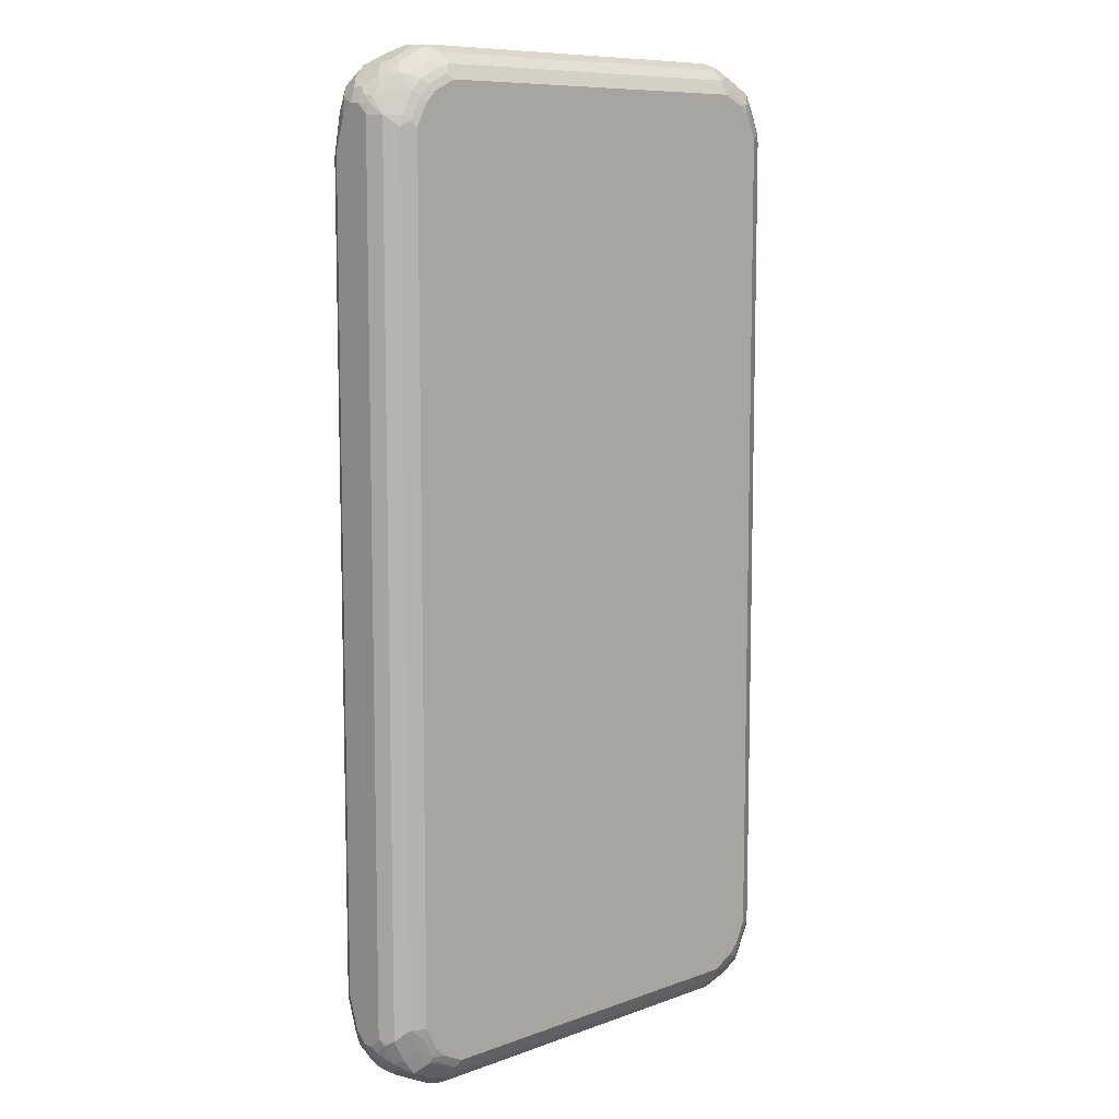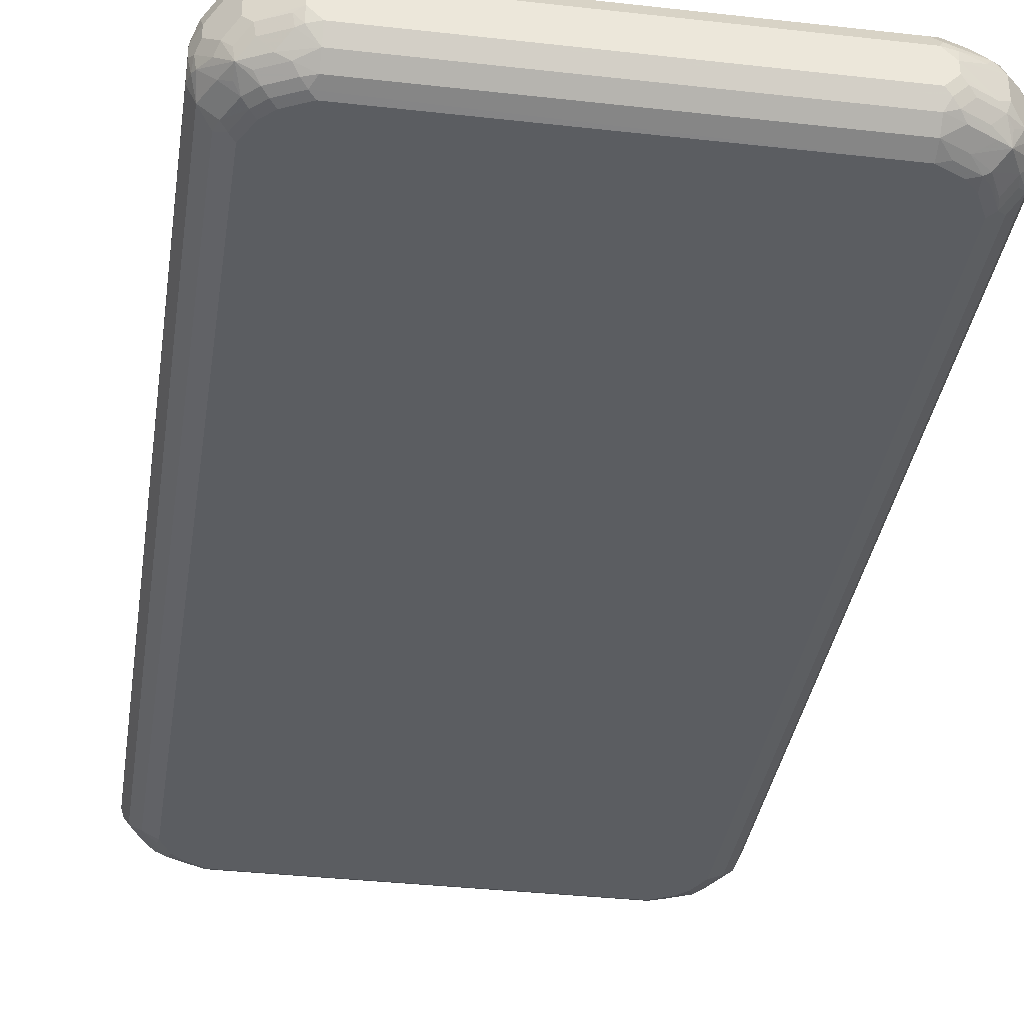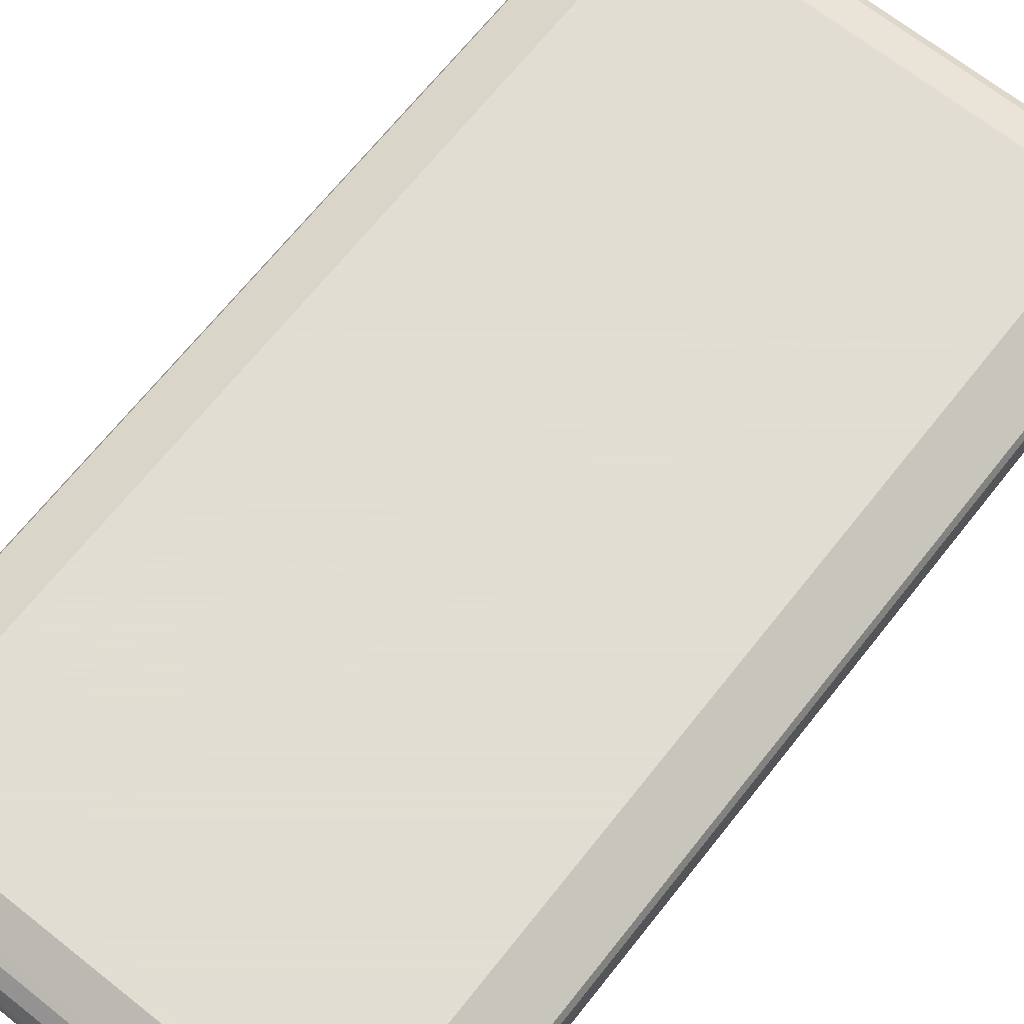
<metadata>
{"format":"obj","ext":"obj","renderer":"f3d","projection":"perspective","resolution":1024,"background":"white","views":[{"elev":9.1,"azim":136.2,"up":"+Y"},{"elev":-35.4,"azim":171.5,"up":"+Z"},{"elev":68.1,"azim":38.4,"up":"+Z"}]}
</metadata>
<code>
v -0.4777 -0.8159 -0.01989
v -0.4777 -0.8159 0
v -0.4777 -0.796 -0.0398
v -0.4677 -0.826 -0.04976
v -0.4644 -0.8425 -0.02654
v -0.4727 -0.8159 0.02239
v -0.4777 -0.796 0.01989
v -0.4711 -0.8292 0.006624
v -0.4644 -0.8027 -0.06634
v -0.4777 0.796 -0.0398
v -0.4445 -0.8425 -0.06634
v -0.4279 -0.8658 -0.06965
v -0.4445 -0.8624 -0.04643
v -0.4611 -0.8392 -0.04312
v -0.4644 -0.8425 -0.006624
v -0.4677 -0.826 0.02488
v -0.4644 -0.796 0.04643
v -0.4777 -0.7364 0.0398
v -0.4511 -0.8491 0.02654
v -0.4445 -0.7828 -0.08623
v -0.408 -0.8459 -0.08957
v -0.4644 0.7894 -0.06634
v -0.4777 0.8159 -0.01989
v -0.4727 0.8184 -0.0398
v -0.4711 0.8027 -0.05307
v -0.3881 -0.8857 -0.06965
v -0.408 -0.8857 -0.04976
v -0.4246 -0.8823 -0.02654
v -0.4445 -0.8624 0.01327
v -0.4478 -0.8459 0.04477
v -0.4445 -0.796 0.06634
v -0.4677 -0.7464 0.05473
v -0.4711 -0.7364 0.05307
v -0.4478 -0.826 0.05473
v -0.4777 0.7364 0.0398
v -0.4179 -0.7761 -0.09952
v -0.4279 -0.8061 -0.08957
v -0.4445 0.7695 -0.08623
v -0.398 -0.8159 -0.09952
v -0.3948 -0.8326 -0.09619
v -0.3781 -0.8358 -0.09952
v -0.3384 -0.8557 -0.09952
v -0.3682 -0.8658 -0.08957
v -0.4677 0.821 -0.04976
v -0.4478 0.821 -0.06965
v -0.4511 0.8027 -0.07297
v -0.4312 0.7828 -0.09288
v -0.4777 0.8159 0
v -0.4644 0.8425 -0.01989
v -0.3616 -0.879 -0.08292
v -0.345 -0.8823 -0.08623
v -0.345 -0.9022 -0.06634
v -0.3616 -0.8989 -0.06303
v -0.3682 -0.9056 -0.04976
v -0.3847 -0.9022 -0.02654
v -0.3583 -0.9156 -0.01989
v -0.4246 -0.8823 0.01327
v -0.4379 -0.8159 0.06716
v -0.4279 -0.8658 0.04477
v -0.4279 -0.8061 0.07464
v -0.3881 -0.7862 0.09453
v -0.4711 0.7364 0.05307
v -0.4727 0.7464 0.04976
v -0.4777 0.796 0.01989
v -0.4179 0.7761 -0.09952
v 0.3384 -0.8557 -0.09952
v -0.4445 0.8624 -0.0398
v -0.4478 0.8509 -0.04976
v -0.4279 0.8607 -0.06965
v -0.408 0.8409 -0.08957
v -0.4279 0.8011 -0.08957
v -0.4113 0.8226 -0.09288
v -0.4727 0.8061 0.02985
v -0.4727 0.826 0.009937
v -0.4644 0.8425 0
v 0.3317 -0.8823 -0.08623
v 0.3317 -0.9022 -0.06634
v -0.3384 -0.9156 -0.0398
v -0.3583 -0.9156 0
v -0.4113 -0.8889 0.02654
v -0.408 -0.826 0.07464
v -0.398 -0.8557 0.06716
v -0.408 -0.8857 0.03482
v -0.398 -0.8823 0.04643
v -0.408 -0.8658 0.05473
v -0.3682 -0.8061 0.09453
v -0.3583 -0.796 0.09952
v -0.3781 -0.7761 0.09952
v -0.3781 0.7761 0.09952
v -0.4445 0.796 0.06634
v -0.4644 0.796 0.04643
v -0.4652 0.8159 0.0398
v -0.398 0.8159 -0.09952
v 0.345 -0.869 -0.09288
v 0.3781 -0.8358 -0.09952
v -0.4246 0.8823 -0.01989
v -0.4179 0.8832 -0.0398
v -0.4279 0.8708 -0.04976
v -0.398 0.8832 -0.0597
v -0.408 0.8708 -0.06965
v -0.3781 0.8624 -0.08623
v -0.398 0.8383 -0.09453
v -0.4652 0.8358 0.01989
v -0.4445 0.8624 0.01989
v 0.3648 -0.8889 -0.07297
v 0.345 -0.9088 -0.05307
v 0.3384 -0.9156 -0.0398
v -0.3384 -0.9156 0.01989
v -0.3583 -0.9106 0.02239
v -0.3682 -0.8658 0.07464
v -0.3384 -0.9022 0.04643
v -0.3583 -0.8823 0.06634
v -0.3284 -0.826 0.09453
v -0.3184 -0.8159 0.09952
v -0.3583 0.796 0.09952
v -0.3806 0.796 0.09453
v -0.4205 0.8159 0.07464
v -0.4179 0.796 0.07961
v -0.4229 0.826 0.06965
v -0.4428 0.8459 0.04976
v -0.4527 0.826 0.04976
v -0.3781 0.8358 -0.09952
v 0.3632 -0.8658 -0.08957
v 0.3832 -0.8857 -0.06965
v 0.3847 -0.8491 -0.09288
v 0.398 -0.8159 -0.09952
v 0.4005 -0.8358 -0.09453
v -0.4246 0.8823 0.01989
v -0.408 0.8907 -0.02985
v -0.3781 0.9031 -0.0398
v -0.3583 0.9031 -0.0597
v -0.3384 0.8823 -0.08623
v -0.3682 0.8907 -0.06965
v -0.3583 0.8582 -0.09453
v -0.4527 0.8459 0.02985
v 0.3632 -0.9056 -0.04976
v 0.3607 -0.9106 -0.0398
v 0.3583 -0.9156 -0.01989
v 0.3384 -0.9156 0.01989
v 0.3483 -0.9106 0.02985
v 0.3583 -0.8823 0.06634
v 0.3184 -0.8159 0.09952
v 0.3384 -0.9022 0.04643
v -0.3184 0.8159 0.09952
v -0.3583 0.8557 0.07961
v -0.3806 0.8557 0.07464
v -0.3832 0.8658 0.06965
v -0.4229 0.8658 0.04976
v -0.3384 0.8557 -0.09952
v 0.403 -0.8459 -0.08957
v 0.4229 -0.8658 -0.06965
v 0.4179 -0.7761 -0.09952
v 0.4246 -0.8159 -0.08623
v 0.4205 -0.796 -0.09453
v -0.413 0.8857 0.02985
v -0.398 0.8955 0.01989
v -0.3583 0.9156 0
v -0.3583 0.9156 -0.01989
v -0.3682 0.9106 -0.02985
v -0.3483 0.9106 -0.04976
v -0.3384 0.9022 -0.06634
v 0.3384 0.8823 -0.08623
v 0.3483 0.8658 -0.09453
v 0.4005 -0.8907 -0.0398
v 0.403 -0.8857 -0.04976
v 0.408 -0.8907 0.02985
v 0.3583 -0.9156 0
v 0.4246 -0.8823 -0.01989
v 0.3682 -0.9106 0.009937
v 0.3583 -0.9031 0.0398
v 0.398 -0.8823 0.04643
v 0.4279 -0.8607 0.04976
v 0.3881 -0.8607 0.06965
v 0.3781 -0.8582 0.07464
v 0.3583 -0.8557 0.07961
v 0.3583 -0.796 0.09952
v 0.3184 0.8159 0.09952
v -0.3516 0.8823 0.06634
v -0.3648 0.869 0.07297
v -0.3832 0.8857 0.04976
v -0.4047 0.8889 0.03316
v 0.3384 0.8557 -0.09952
v 0.4445 -0.8358 -0.06634
v 0.4445 -0.8624 -0.0398
v 0.4527 -0.8459 -0.04976
v 0.4445 -0.7761 -0.08623
v 0.4179 0.7761 -0.09952
v -0.3607 0.9106 0.01989
v -0.3384 0.9156 0.01989
v -0.3384 0.9156 -0.0398
v 0.3384 0.9156 -0.0398
v 0.3384 0.9022 -0.06634
v 0.3682 0.8857 -0.07464
v 0.3583 0.8756 -0.08707
v 0.3881 0.8459 -0.09453
v 0.4246 -0.8823 0.01989
v 0.4478 -0.8409 0.04976
v 0.408 -0.8409 0.06965
v 0.4179 -0.8184 0.07464
v 0.3781 -0.7985 0.09453
v 0.3781 -0.7761 0.09952
v 0.3583 0.796 0.09952
v 0.3583 0.8557 0.07961
v 0.3648 0.8823 0.06634
v -0.3317 0.9022 0.04643
v -0.345 0.9088 0.03316
v -0.3648 0.8889 0.05307
v -0.3632 0.9056 0.02985
v 0.3781 0.8358 -0.09952
v 0.4644 -0.796 -0.06634
v 0.4627 -0.826 -0.04976
v 0.4652 -0.8358 -0.0398
v 0.4644 -0.8425 -0.01989
v 0.4445 0.7761 -0.08623
v 0.398 0.8159 -0.09952
v 0.408 0.826 -0.09453
v 0.4279 0.7862 -0.09453
v 0.3384 0.9156 0.01989
v 0.3583 0.9156 -0.01989
v 0.3583 0.9106 -0.04228
v 0.3682 0.9056 -0.04477
v 0.3881 0.8857 -0.06469
v 0.408 0.8658 -0.07464
v 0.398 0.8557 -0.08707
v 0.4445 -0.8624 0.01989
v 0.4644 -0.8425 0
v 0.4677 -0.821 0.02985
v 0.4511 -0.8226 0.05307
v 0.4279 -0.821 0.06965
v 0.4312 -0.8027 0.07297
v 0.4179 -0.796 0.07961
v 0.4445 -0.7894 0.06634
v 0.4711 -0.743 0.05307
v 0.3781 0.7761 0.09952
v 0.3748 0.7928 0.09619
v 0.3881 0.8061 0.08957
v 0.3881 0.8658 0.06965
v 0.4047 0.8823 0.04643
v 0.3881 0.8857 0.04976
v 0.3616 0.8989 0.04312
v 0.345 0.9022 0.04643
v 0.4777 -0.796 -0.0398
v 0.4727 -0.8061 -0.04976
v 0.4644 0.796 -0.06634
v 0.4727 -0.826 -0.02985
v 0.4777 -0.8159 -0.01989
v 0.4379 0.796 -0.08707
v 0.4179 0.8358 -0.08707
v 0.3583 0.9156 0
v 0.3682 0.9056 0.02985
v 0.4246 0.8823 -0.01327
v 0.4113 0.8889 -0.02654
v 0.3715 0.9088 -0.02654
v 0.408 0.8857 -0.04477
v 0.4279 0.8658 -0.06469
v 0.4777 -0.8159 0
v 0.4727 -0.8184 0.01989
v 0.4711 -0.8027 0.03316
v 0.4777 -0.7364 0.0398
v 0.4711 0.7297 0.05307
v 0.4445 0.8027 0.06634
v 0.4179 0.796 0.07961
v 0.4279 0.826 0.06965
v 0.408 0.8459 0.06965
v 0.4279 0.8658 0.04976
v 0.4246 0.8823 0.02654
v 0.4777 0.796 -0.0398
v 0.4445 0.8358 -0.06634
v 0.4677 0.826 -0.04477
v 0.4727 0.8159 -0.04228
v 0.4279 0.8459 -0.07464
v 0.398 0.8955 0.01989
v 0.4445 0.8624 -0.03316
v 0.4312 0.869 -0.04643
v 0.4511 0.8491 -0.04643
v 0.4777 -0.796 0.01989
v 0.4777 0.7364 0.0398
v 0.4644 0.8027 0.04643
v 0.4478 0.8459 0.04976
v 0.4411 0.8193 0.06303
v 0.4445 0.8624 0.02654
v 0.4777 0.8159 -0.01989
v 0.4711 0.8292 -0.02654
v 0.4644 0.8425 -0.01327
v 0.4777 0.796 0.01989
v 0.4677 0.826 0.02985
v 0.4611 0.8392 0.0232
v 0.4644 0.8425 0.006624
v 0.4777 0.8159 0
f 1 2 7
f 1 7 18
f 1 18 35
f 1 35 64
f 1 64 48
f 1 48 23
f 1 23 10
f 1 10 3
f 1 3 4
f 1 4 5
f 1 5 15
f 1 15 8
f 1 8 2
f 2 6 7
f 2 8 6
f 3 9 4
f 3 10 25
f 3 25 22
f 3 22 9
f 4 11 12
f 4 12 13
f 4 13 14
f 4 14 5
f 4 9 11
f 5 14 13
f 5 13 28
f 5 28 57
f 5 57 29
f 5 29 15
f 6 8 16
f 6 16 17
f 6 17 7
f 7 17 33
f 7 33 18
f 8 15 19
f 8 19 16
f 9 20 21
f 9 21 11
f 9 22 38
f 9 38 20
f 10 23 24
f 10 24 25
f 11 21 12
f 12 26 27
f 12 27 13
f 12 21 26
f 13 27 28
f 15 29 19
f 16 19 30
f 16 30 17
f 17 31 32
f 17 32 33
f 17 30 34
f 17 34 31
f 18 33 62
f 18 62 35
f 19 29 30
f 20 36 37
f 20 37 21
f 20 38 47
f 20 47 65
f 20 65 36
f 21 37 36
f 21 36 39
f 21 39 40
f 21 40 41
f 21 41 42
f 21 42 43
f 21 43 26
f 22 25 44
f 22 44 45
f 22 45 46
f 22 46 47
f 22 47 38
f 23 48 75
f 23 75 49
f 23 49 24
f 24 44 25
f 24 49 44
f 26 43 50
f 26 50 51
f 26 51 52
f 26 52 53
f 26 53 54
f 26 54 27
f 27 54 55
f 27 55 28
f 28 55 56
f 28 56 79
f 28 79 57
f 29 57 59
f 29 59 30
f 30 58 34
f 30 59 82
f 30 82 58
f 31 34 58
f 31 58 60
f 31 60 61
f 31 61 33
f 31 33 32
f 33 61 62
f 35 62 63
f 35 63 73
f 35 73 64
f 36 65 93
f 36 93 122
f 36 122 149
f 36 149 182
f 36 182 209
f 36 209 215
f 36 215 187
f 36 187 152
f 36 152 126
f 36 126 95
f 36 95 66
f 36 66 42
f 36 42 41
f 36 41 39
f 39 41 40
f 42 66 94
f 42 94 76
f 42 76 51
f 42 51 43
f 43 51 50
f 44 49 67
f 44 67 68
f 44 68 69
f 44 69 45
f 45 70 71
f 45 71 47
f 45 47 46
f 45 69 70
f 47 71 70
f 47 70 72
f 47 72 93
f 47 93 65
f 48 73 74
f 48 74 75
f 48 64 73
f 49 75 104
f 49 104 128
f 49 128 96
f 49 96 67
f 51 76 77
f 51 77 52
f 52 77 107
f 52 107 78
f 52 78 54
f 52 54 53
f 54 78 56
f 54 56 55
f 56 78 107
f 56 107 138
f 56 138 167
f 56 167 139
f 56 139 108
f 56 108 79
f 57 79 80
f 57 80 59
f 58 81 60
f 58 82 110
f 58 110 81
f 59 80 83
f 59 83 84
f 59 84 85
f 59 85 82
f 60 81 61
f 61 81 110
f 61 110 86
f 61 86 87
f 61 87 88
f 61 88 89
f 61 89 62
f 62 89 90
f 62 90 63
f 63 90 91
f 63 91 92
f 63 92 73
f 66 95 125
f 66 125 94
f 67 96 97
f 67 97 98
f 67 98 69
f 67 69 68
f 69 98 97
f 69 97 99
f 69 99 100
f 69 100 101
f 69 101 70
f 70 102 72
f 70 101 102
f 72 102 93
f 73 92 103
f 73 103 74
f 74 103 75
f 75 103 104
f 76 105 77
f 76 94 105
f 77 106 107
f 77 105 106
f 79 108 109
f 79 109 80
f 80 109 83
f 82 85 110
f 83 109 84
f 84 109 111
f 84 111 112
f 84 112 85
f 85 112 110
f 86 113 114
f 86 114 87
f 86 110 113
f 87 114 142
f 87 142 176
f 87 176 201
f 87 201 234
f 87 234 202
f 87 202 177
f 87 177 144
f 87 144 115
f 87 115 89
f 87 89 88
f 89 115 116
f 89 116 117
f 89 117 118
f 89 118 90
f 90 118 117
f 90 117 119
f 90 119 120
f 90 120 121
f 90 121 91
f 91 121 92
f 92 121 120
f 92 120 103
f 93 102 122
f 94 123 124
f 94 124 105
f 94 125 150
f 94 150 123
f 95 126 127
f 95 127 125
f 96 128 129
f 96 129 97
f 97 129 159
f 97 159 130
f 97 130 131
f 97 131 99
f 99 131 100
f 100 132 101
f 100 131 133
f 100 133 132
f 101 132 134
f 101 134 102
f 102 134 149
f 102 149 122
f 103 120 135
f 103 135 104
f 104 135 120
f 104 120 148
f 104 148 128
f 105 124 106
f 106 136 137
f 106 137 107
f 106 124 136
f 107 137 138
f 108 139 140
f 108 140 111
f 108 111 109
f 110 112 141
f 110 141 142
f 110 142 113
f 111 140 143
f 111 143 141
f 111 141 112
f 113 142 114
f 115 144 145
f 115 145 146
f 115 146 116
f 116 146 117
f 117 146 147
f 117 147 119
f 119 147 120
f 120 147 148
f 123 150 151
f 123 151 124
f 124 151 165
f 124 165 136
f 125 127 150
f 126 152 154
f 126 154 127
f 127 153 150
f 127 154 186
f 127 186 153
f 128 148 155
f 128 155 156
f 128 156 157
f 128 157 129
f 129 157 158
f 129 158 159
f 130 159 131
f 131 159 160
f 131 160 161
f 131 161 133
f 132 162 163
f 132 163 149
f 132 149 134
f 132 133 161
f 132 161 192
f 132 192 162
f 136 164 137
f 136 165 164
f 137 164 138
f 138 166 167
f 138 164 168
f 138 168 166
f 139 167 140
f 140 167 169
f 140 169 166
f 140 166 170
f 140 170 143
f 141 171 172
f 141 172 173
f 141 173 174
f 141 174 175
f 141 175 142
f 141 143 170
f 141 170 171
f 142 175 176
f 144 177 204
f 144 204 178
f 144 178 145
f 145 178 179
f 145 179 146
f 146 179 147
f 147 179 178
f 147 178 180
f 147 180 148
f 148 180 181
f 148 181 155
f 149 163 182
f 150 153 183
f 150 183 151
f 151 184 165
f 151 183 185
f 151 185 184
f 152 186 154
f 152 187 214
f 152 214 186
f 153 186 210
f 153 210 183
f 155 181 156
f 156 188 157
f 156 181 188
f 157 188 189
f 157 189 218
f 157 218 249
f 157 249 219
f 157 219 191
f 157 191 190
f 157 190 158
f 158 190 160
f 158 160 159
f 160 190 191
f 160 191 192
f 160 192 161
f 162 193 194
f 162 194 163
f 162 192 193
f 163 194 195
f 163 195 182
f 164 165 168
f 165 184 168
f 166 169 167
f 166 168 196
f 166 196 172
f 166 172 171
f 166 171 170
f 168 184 213
f 168 213 226
f 168 226 225
f 168 225 196
f 172 196 225
f 172 225 197
f 172 197 198
f 172 198 173
f 173 198 199
f 173 199 174
f 174 199 200
f 174 200 176
f 174 176 175
f 176 200 201
f 177 202 203
f 177 203 204
f 178 204 241
f 178 241 205
f 178 205 206
f 178 206 207
f 178 207 180
f 180 207 206
f 180 206 208
f 180 208 181
f 181 208 188
f 182 195 209
f 183 210 211
f 183 211 185
f 184 185 212
f 184 212 213
f 185 211 212
f 186 214 244
f 186 244 210
f 187 215 216
f 187 216 217
f 187 217 214
f 188 208 206
f 188 206 189
f 189 206 205
f 189 205 241
f 189 241 218
f 191 219 220
f 191 220 192
f 192 220 221
f 192 221 222
f 192 222 193
f 193 222 223
f 193 223 194
f 194 223 224
f 194 224 195
f 195 216 215
f 195 215 209
f 195 224 248
f 195 248 216
f 197 226 227
f 197 227 258
f 197 258 228
f 197 228 230
f 197 230 229
f 197 229 198
f 197 225 226
f 198 229 199
f 199 229 230
f 199 230 231
f 199 231 201
f 199 201 200
f 201 231 232
f 201 232 233
f 201 233 260
f 201 260 234
f 202 234 235
f 202 235 236
f 202 236 237
f 202 237 203
f 203 237 204
f 204 237 238
f 204 238 239
f 204 239 240
f 204 240 241
f 210 242 243
f 210 243 211
f 210 244 267
f 210 267 242
f 211 243 212
f 212 243 245
f 212 245 213
f 213 245 246
f 213 246 256
f 213 256 226
f 214 217 247
f 214 247 244
f 216 247 217
f 216 248 247
f 218 241 250
f 218 250 249
f 219 249 266
f 219 266 251
f 219 251 252
f 219 252 253
f 219 253 220
f 220 253 221
f 221 253 252
f 221 252 254
f 221 254 222
f 222 254 255
f 222 255 223
f 223 255 224
f 224 255 248
f 226 256 257
f 226 257 227
f 227 257 258
f 228 258 233
f 228 233 232
f 228 232 230
f 230 232 231
f 233 258 276
f 233 276 259
f 233 259 277
f 233 277 260
f 234 260 261
f 234 261 262
f 234 262 236
f 234 236 235
f 236 262 263
f 236 263 264
f 236 264 237
f 237 265 238
f 237 264 279
f 237 279 265
f 238 266 250
f 238 250 239
f 238 265 266
f 239 250 240
f 240 250 241
f 242 246 245
f 242 245 243
f 242 267 282
f 242 282 289
f 242 289 285
f 242 285 277
f 242 277 259
f 242 259 276
f 242 276 256
f 242 256 246
f 244 247 248
f 244 248 268
f 244 268 269
f 244 269 270
f 244 270 267
f 248 271 268
f 248 255 271
f 249 250 272
f 249 272 266
f 250 266 272
f 251 266 281
f 251 281 288
f 251 288 284
f 251 284 273
f 251 273 274
f 251 274 252
f 252 274 254
f 254 274 255
f 255 274 273
f 255 273 275
f 255 275 269
f 255 269 268
f 255 268 271
f 256 276 257
f 257 276 258
f 260 277 278
f 260 278 261
f 261 278 279
f 261 279 280
f 261 280 263
f 261 263 262
f 263 280 279
f 263 279 264
f 265 279 281
f 265 281 266
f 267 270 282
f 269 275 283
f 269 283 270
f 270 283 282
f 273 284 283
f 273 283 275
f 277 285 278
f 278 285 286
f 278 286 279
f 279 286 287
f 279 287 281
f 281 287 288
f 282 283 284
f 282 284 288
f 282 288 289
f 285 289 286
f 286 288 287
f 286 289 288

</code>
